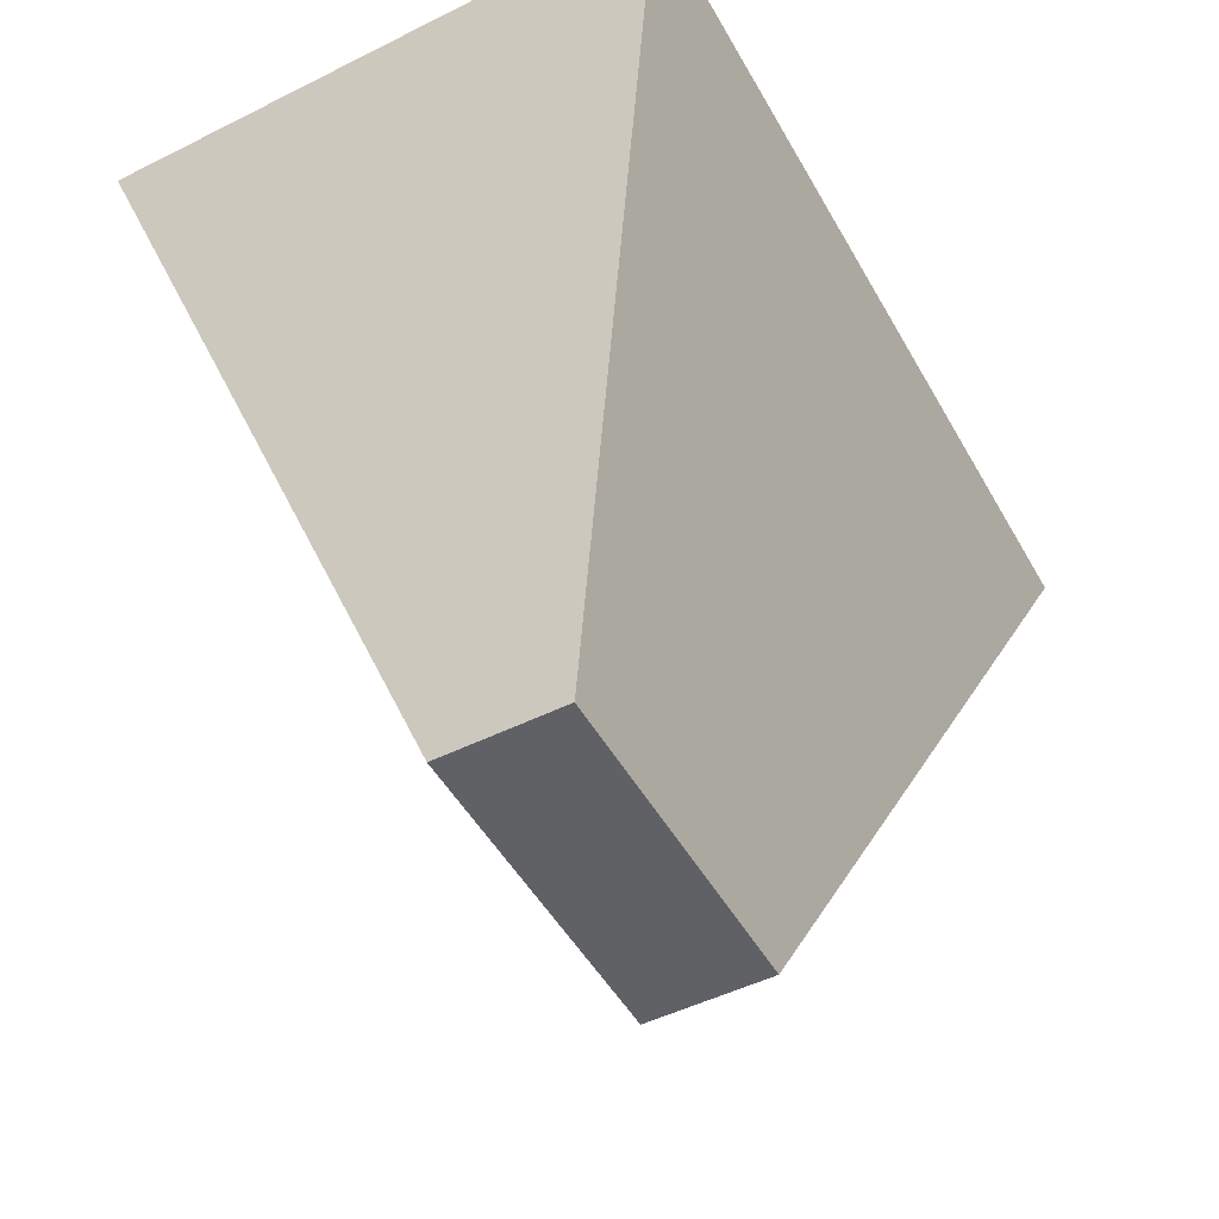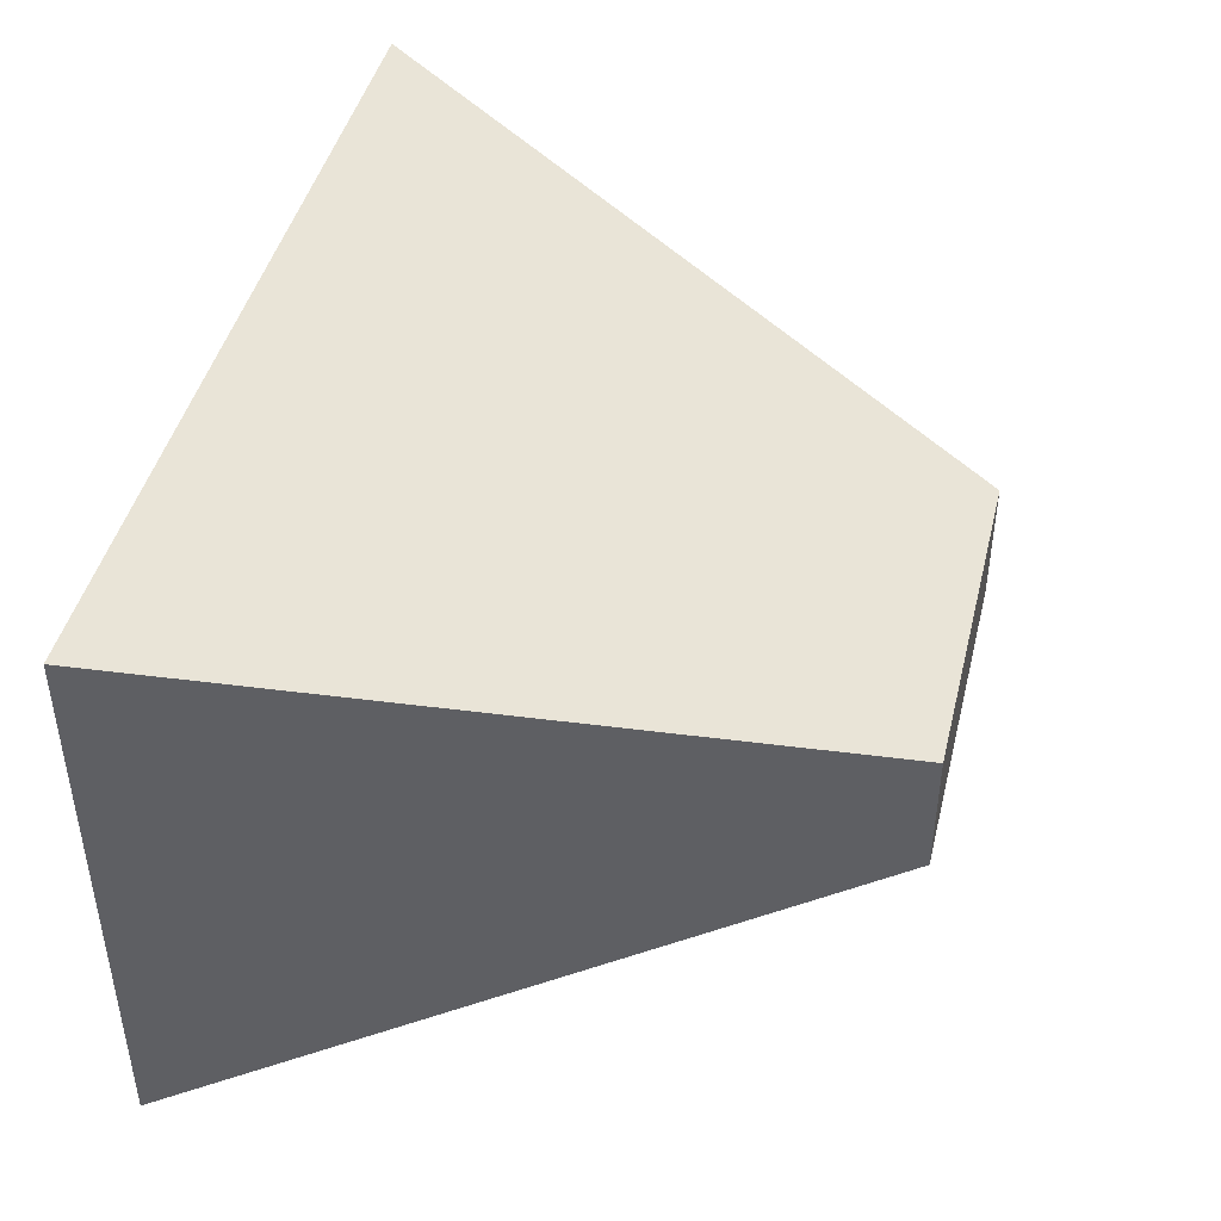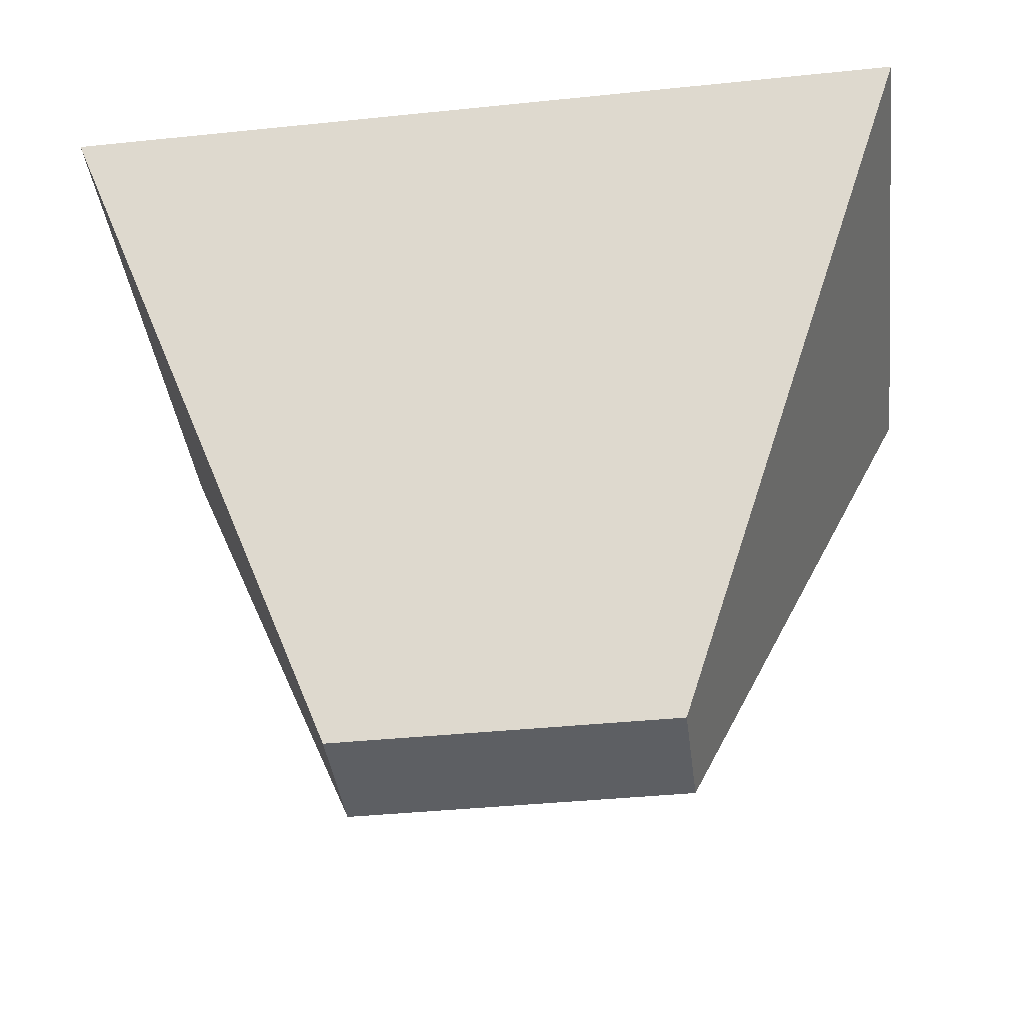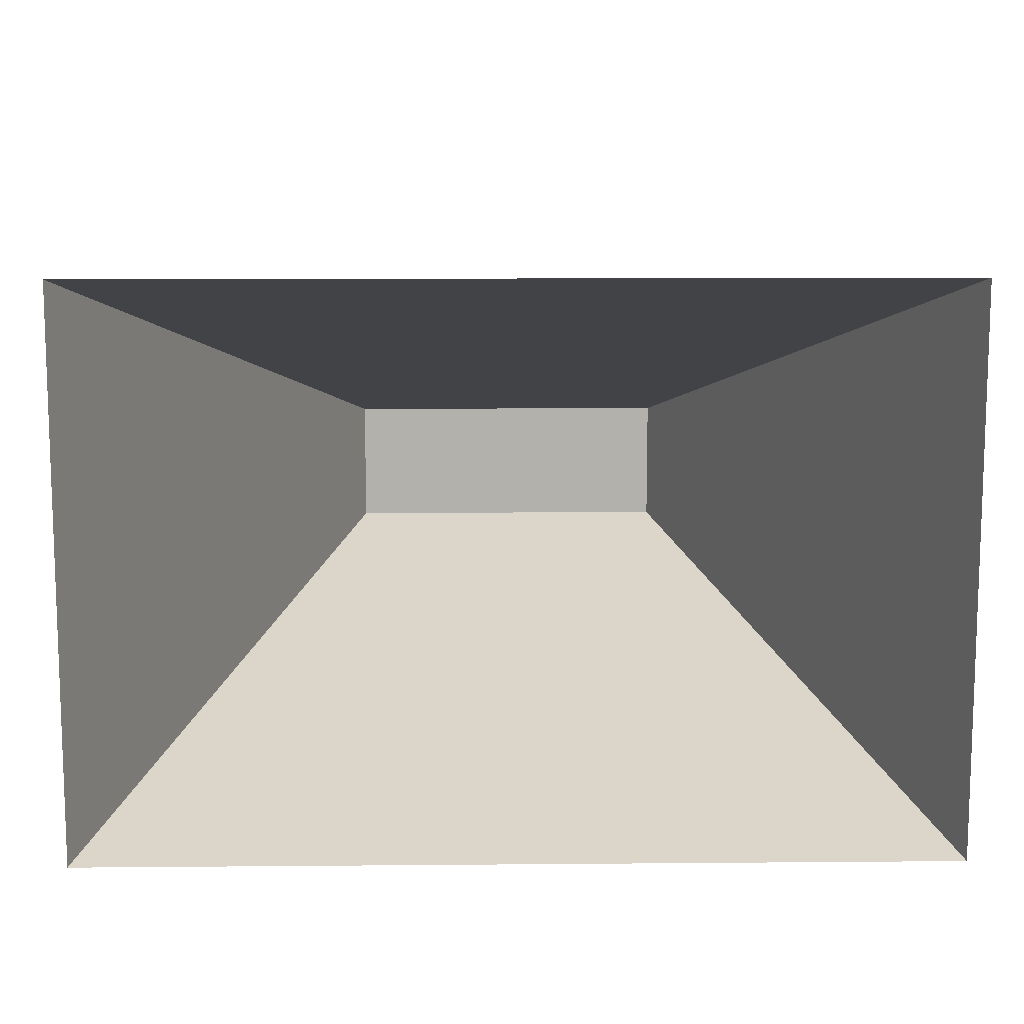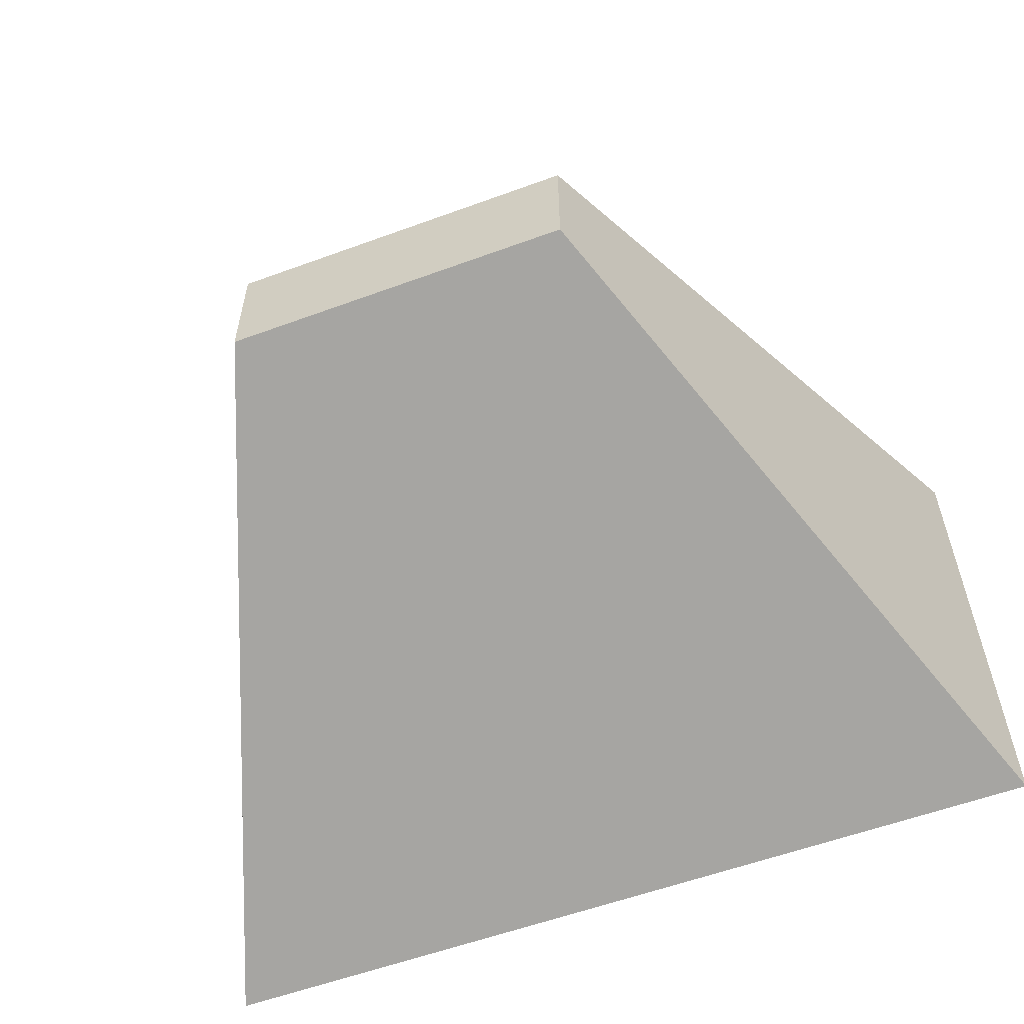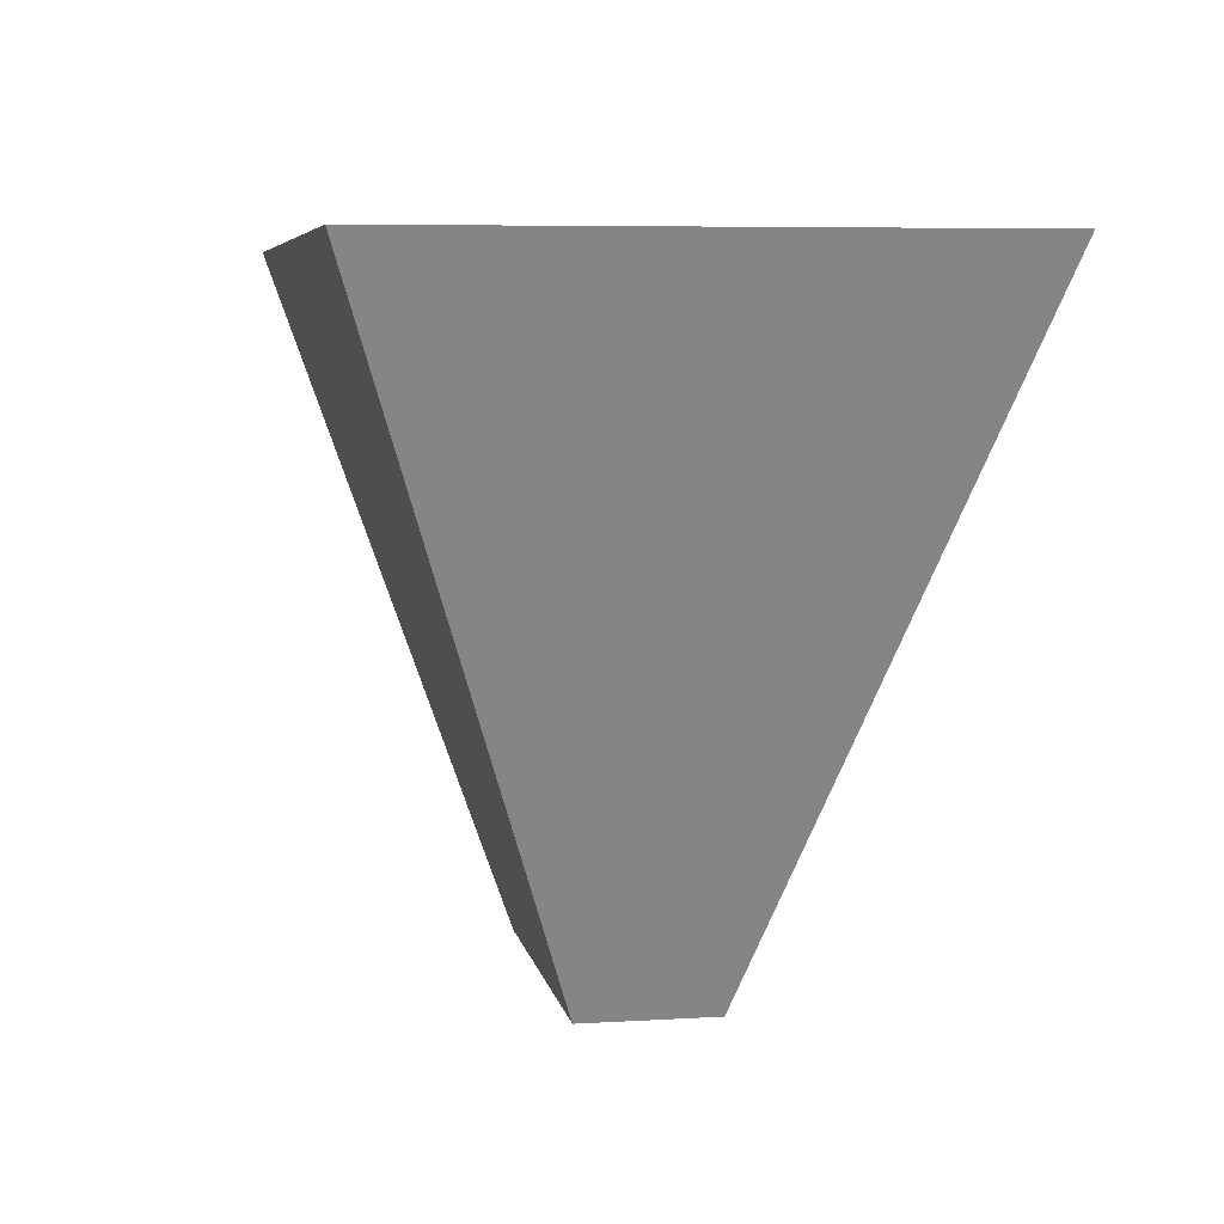
<metadata>
{"format":"obj","ext":"obj","renderer":"f3d","projection":"perspective","resolution":1024,"background":"white","views":[{"elev":-49.8,"azim":-61.3,"up":"+Z"},{"elev":44.5,"azim":103.8,"up":"+Y"},{"elev":-40.2,"azim":-172.8,"up":"+Z"},{"elev":11.2,"azim":-1.2,"up":"+Y"},{"elev":-57.7,"azim":-159.2,"up":"+Y"},{"elev":6.4,"azim":-100.3,"up":"+Z"}]}
</metadata>
<code>
o mesh_0_GarageVR
v 40 30 -200
v 100 80 -50
v -40 30 -200
v -40 3.3e-05 -200
v 40 3.3e-05 -200
v 100 -50 -50
v -100 80 -50
v -100 -50 -50
f 1 2 3
f 1 3 4
f 5 1 4
f 2 1 5
f 6 2 5
f 2 7 3
f 4 8 5
f 8 6 5
f 3 7 8
f 4 3 8

</code>
